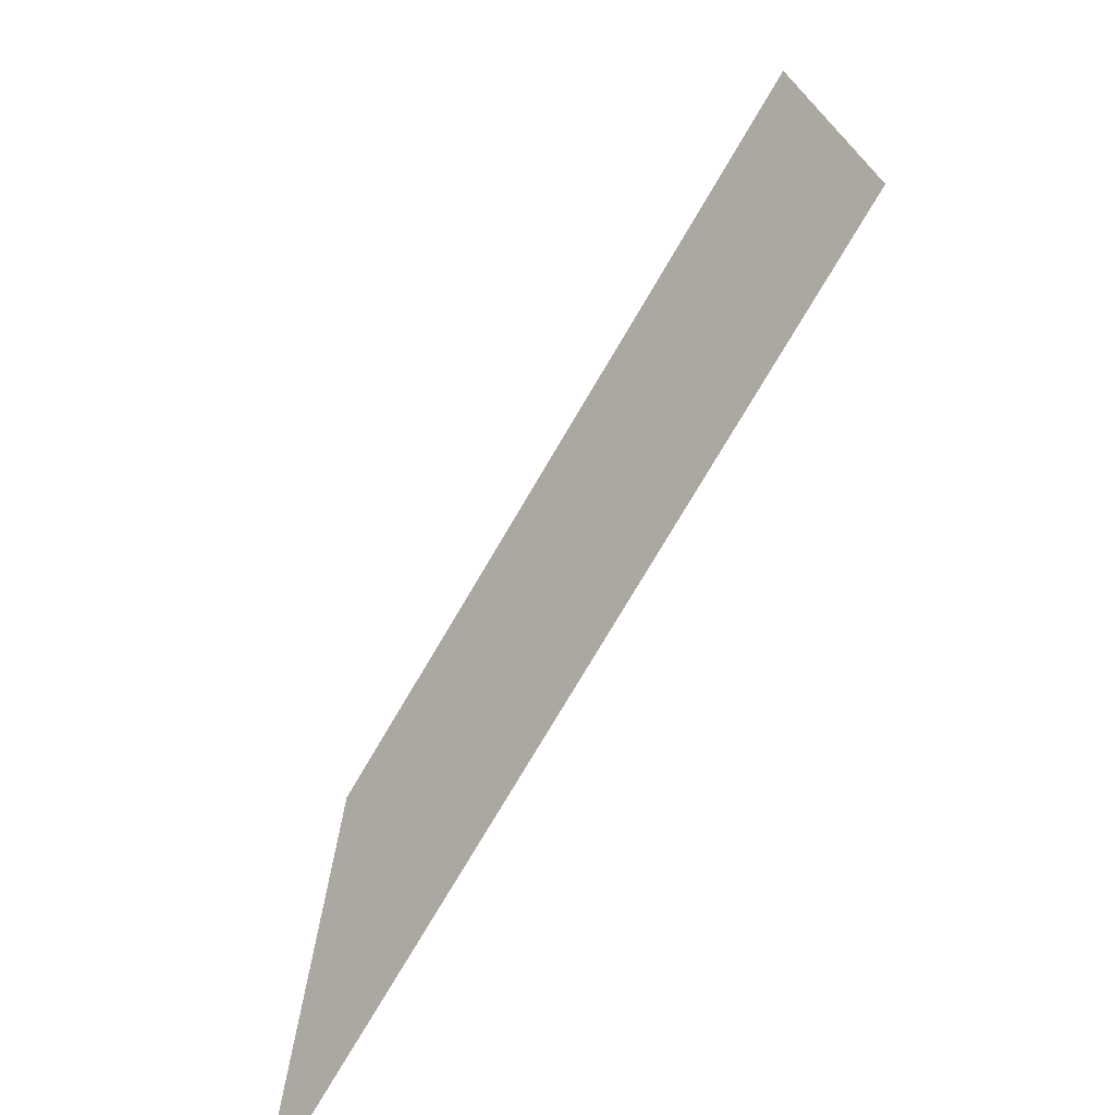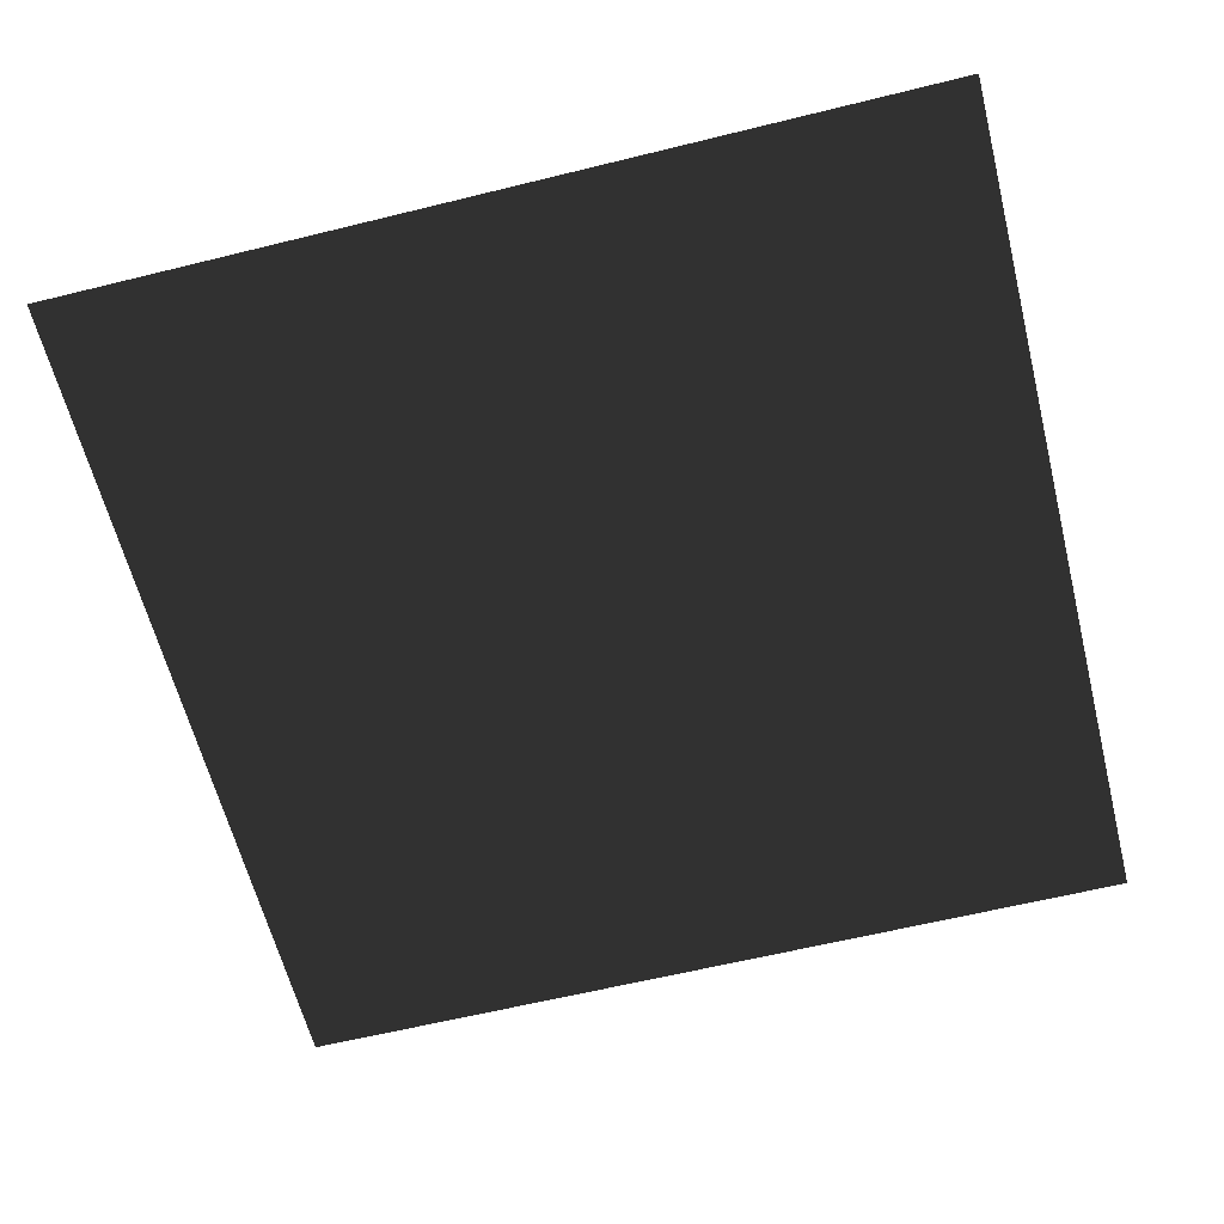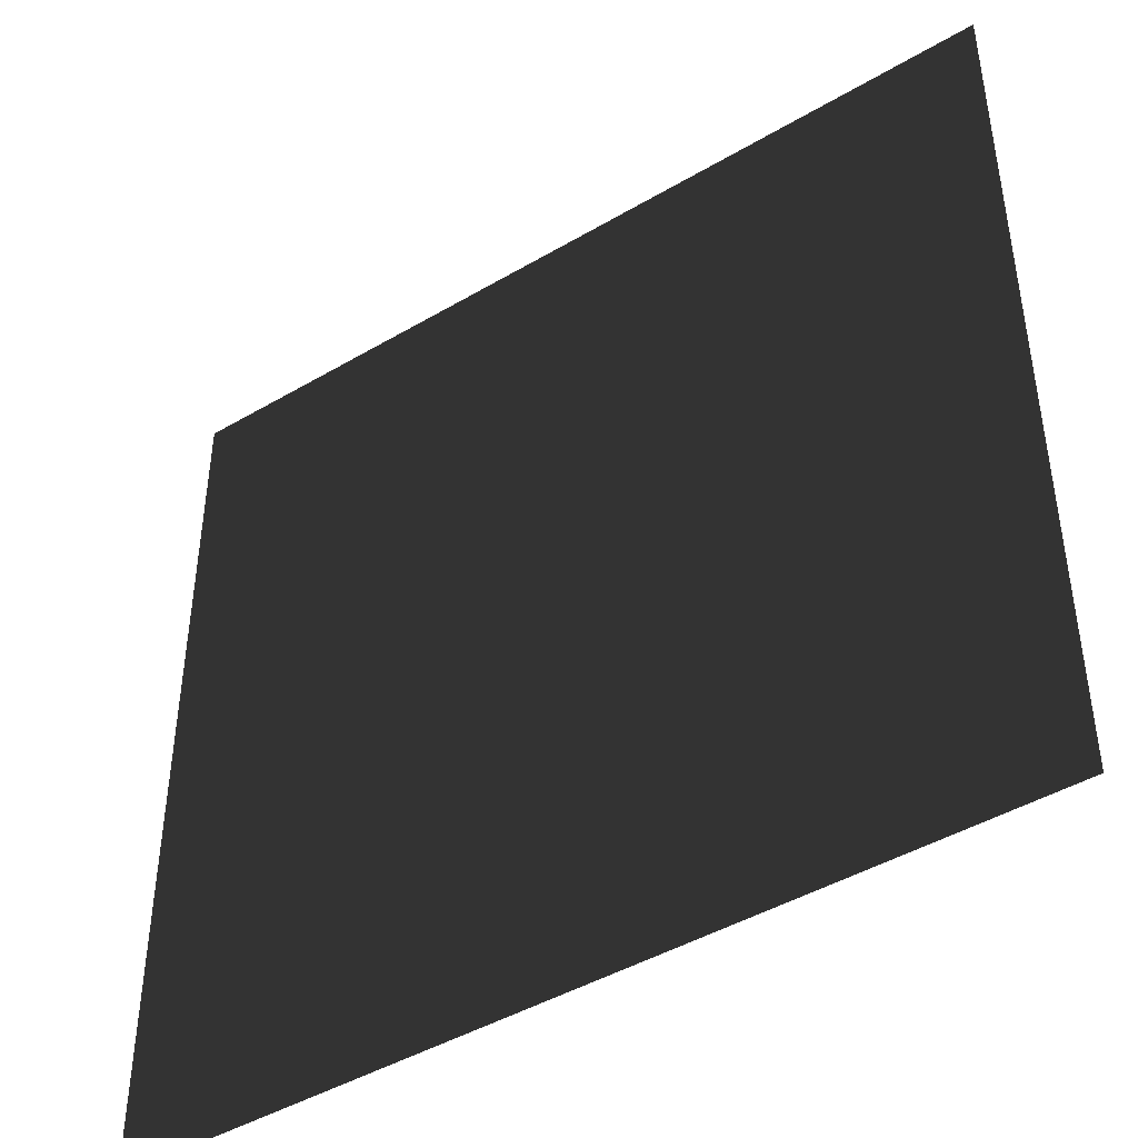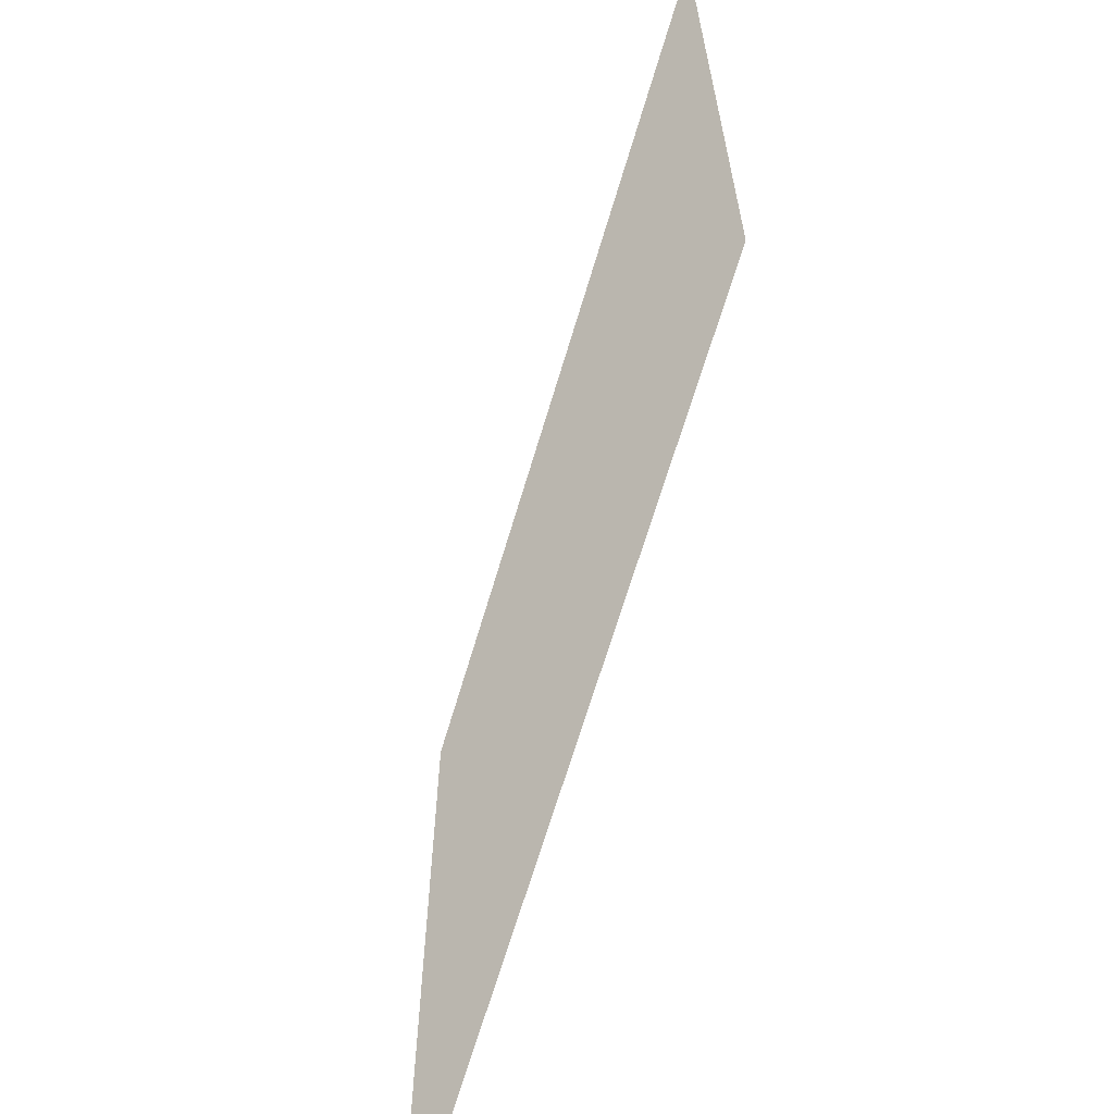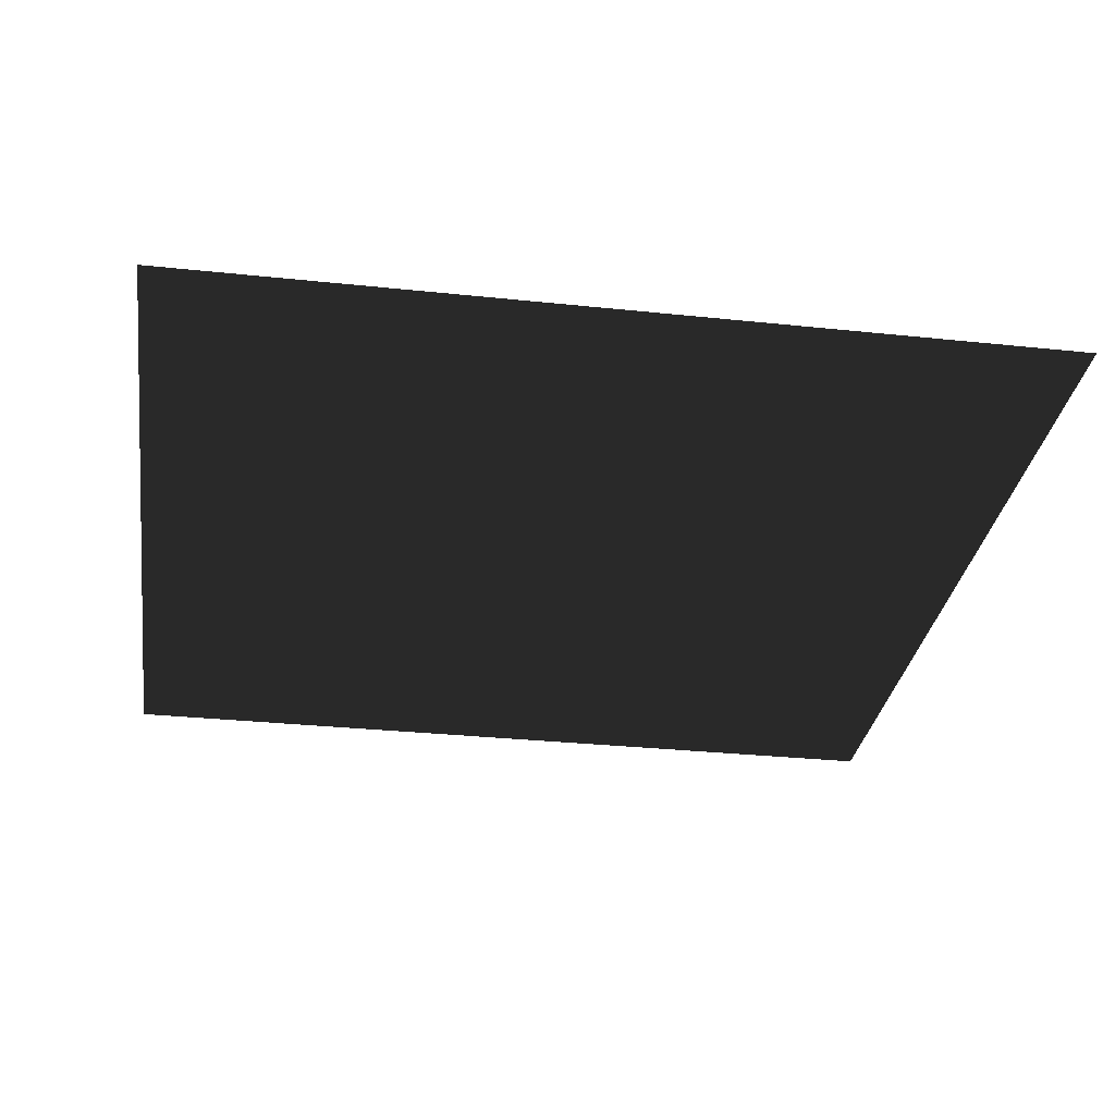
<metadata>
{"format":"obj","ext":"obj","renderer":"f3d","projection":"perspective","resolution":1024,"background":"white","views":[{"elev":-75.1,"azim":-120.4,"up":"+Z"},{"elev":-61.5,"azim":-75.9,"up":"+Y"},{"elev":-44.6,"azim":34.5,"up":"+Z"},{"elev":-66.3,"azim":-106.5,"up":"+Z"},{"elev":-30.9,"azim":-98.6,"up":"+Y"}]}
</metadata>
<code>
v -0.5 0 0.5
v -0.5 0 -0.5
v 0.5 0 -0.5
v 0.5 0 0.5
f 1 2 4
f 4 2 3

</code>
